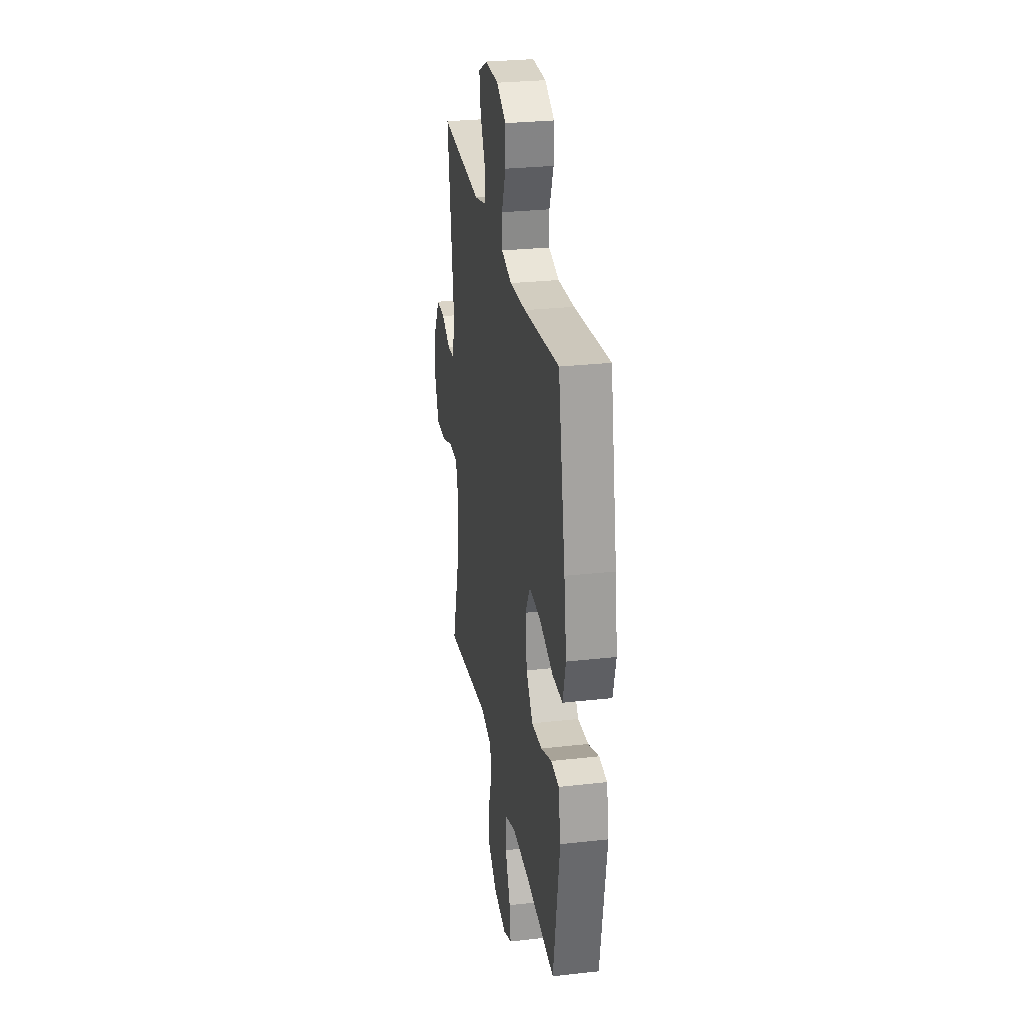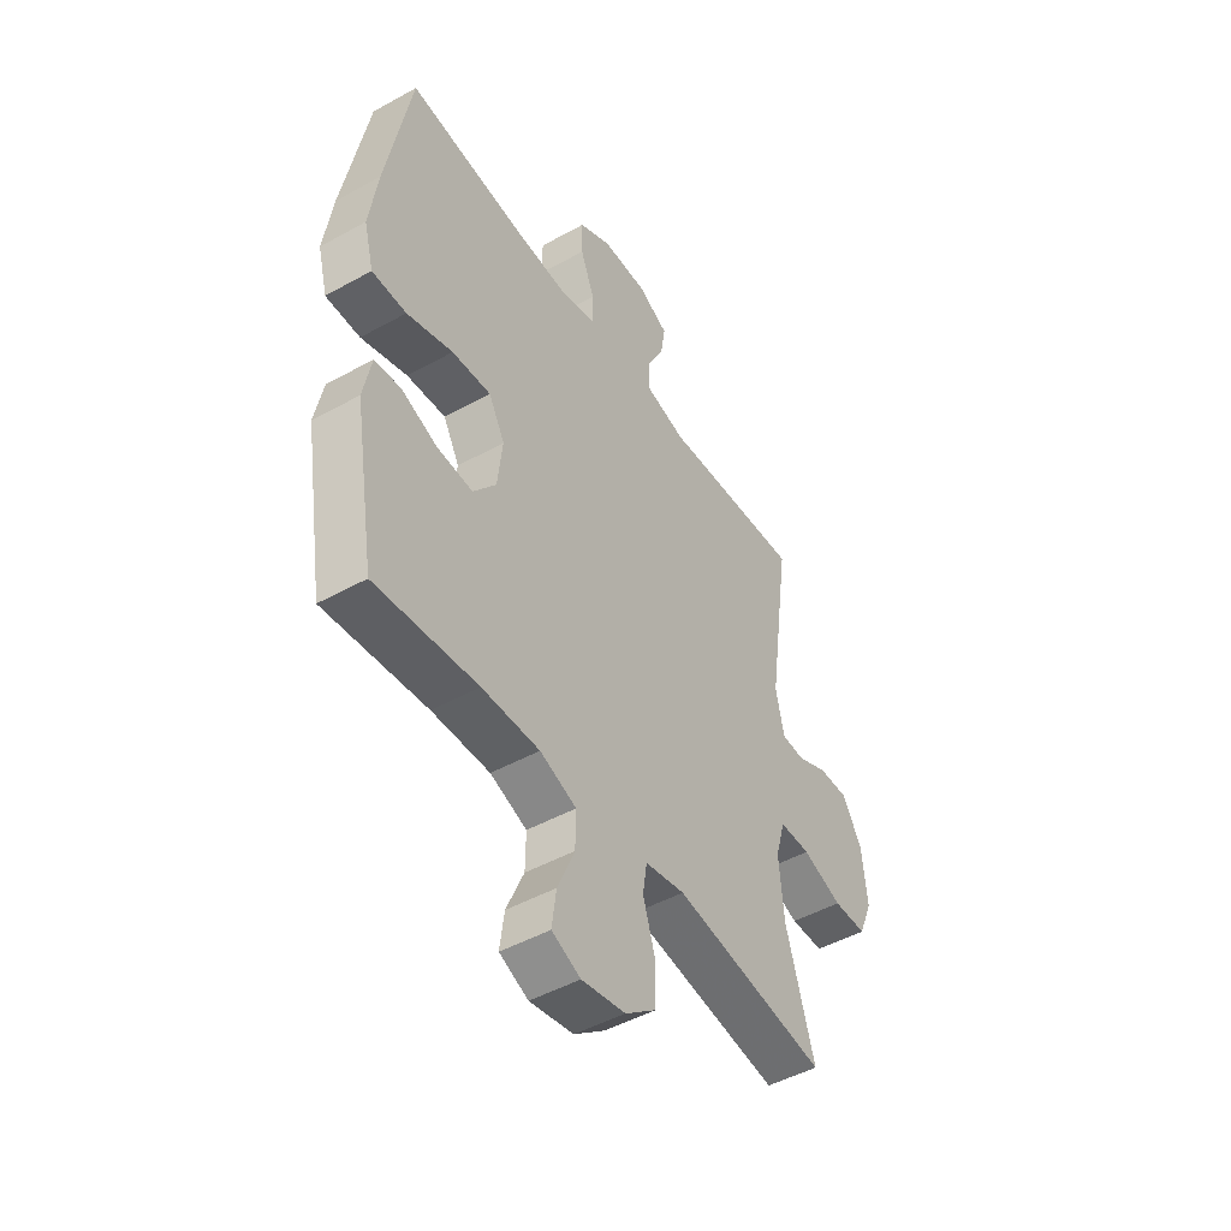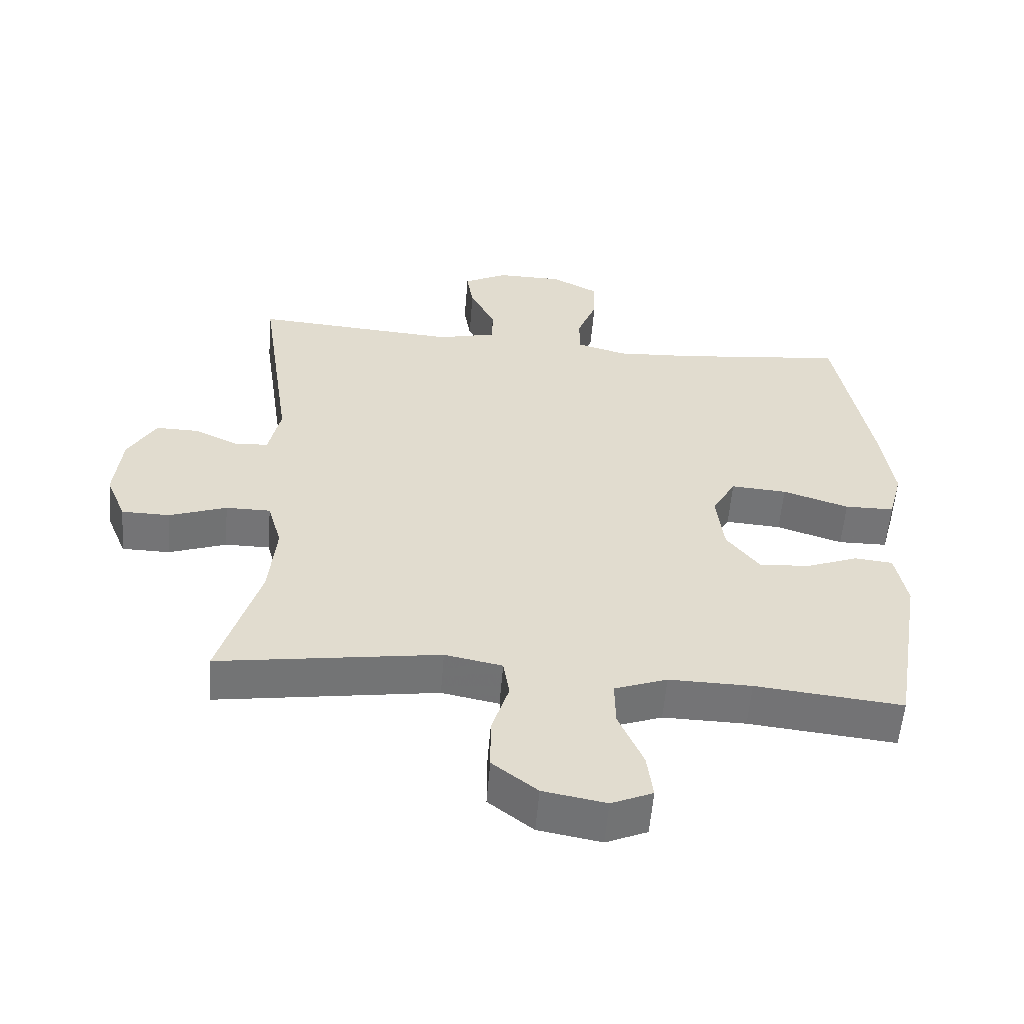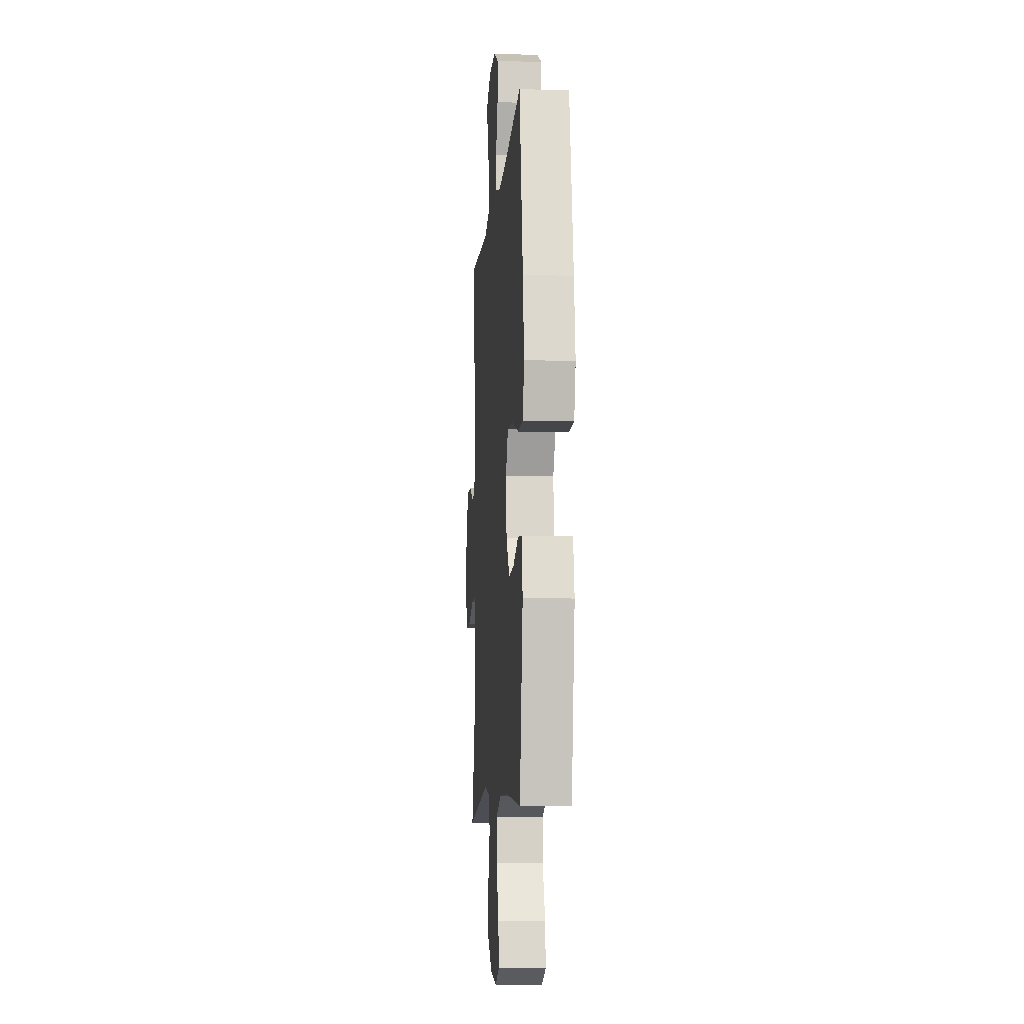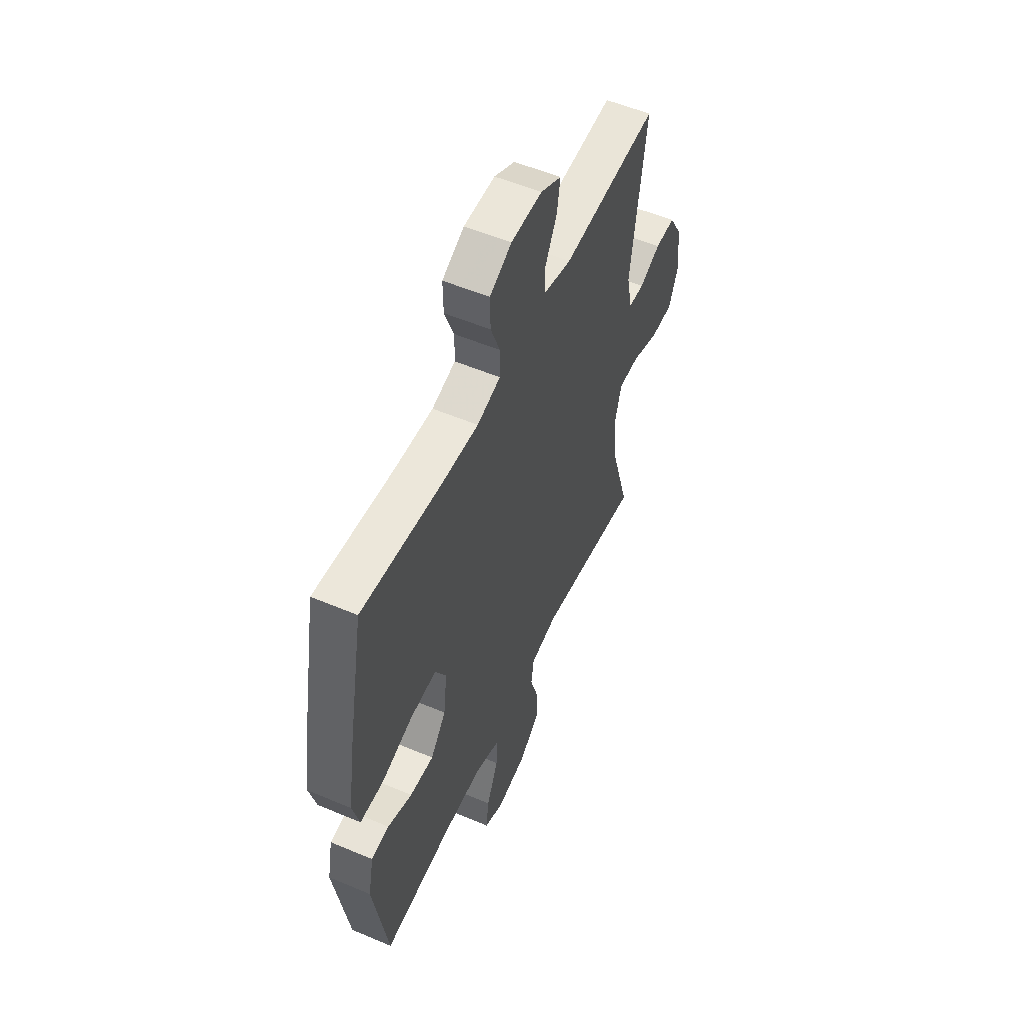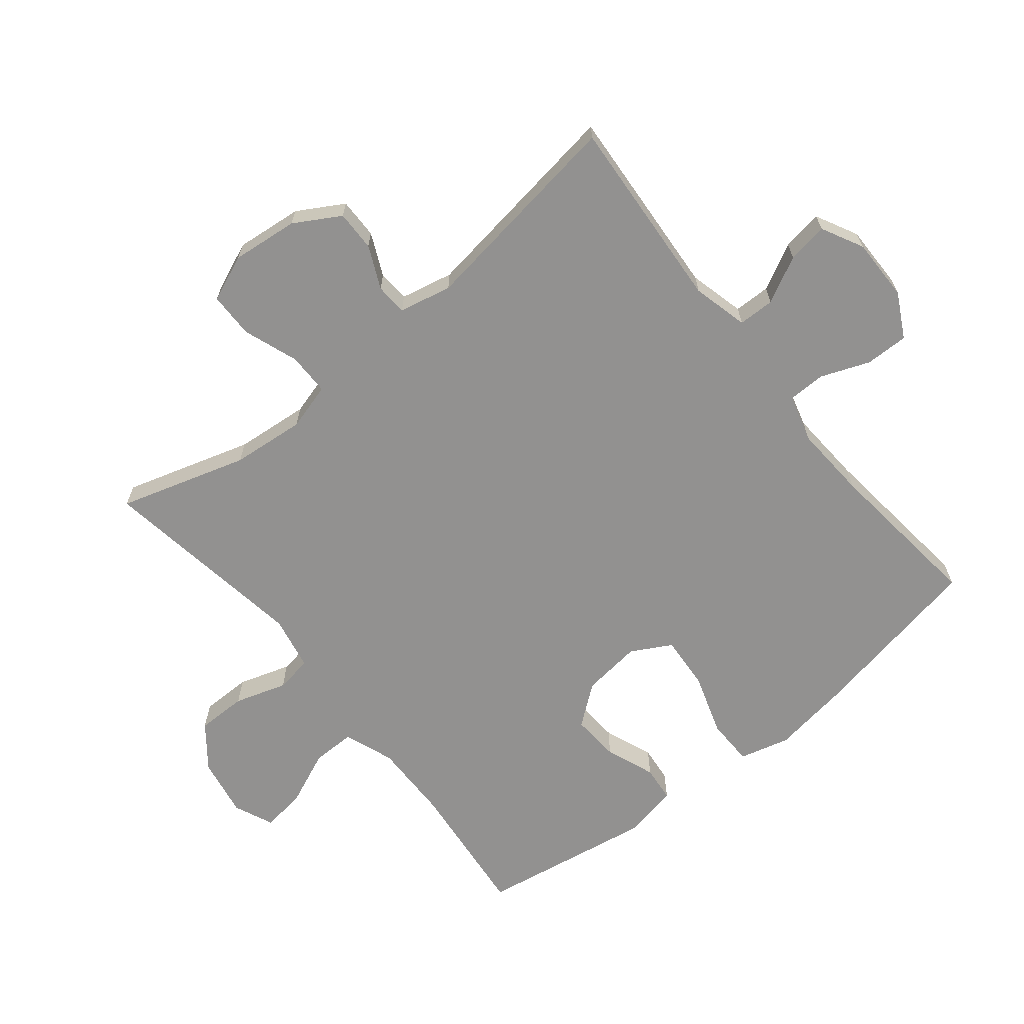
<metadata>
{"format":"obj","ext":"obj","renderer":"f3d","projection":"perspective","resolution":1024,"background":"white","views":[{"elev":28.0,"azim":80.3,"up":"+Z"},{"elev":-47.6,"azim":122.0,"up":"+Z"},{"elev":-56.3,"azim":-4.6,"up":"+Z"},{"elev":-8.8,"azim":85.4,"up":"+Z"},{"elev":54.5,"azim":114.2,"up":"+Z"},{"elev":-66.1,"azim":-51.0,"up":"+Y"}]}
</metadata>
<code>
v 0.5 0.07 -0.5
v 0.28 0.07 -0.477
v 0.156 0.07 -0.475
v 0.077 0.07 -0.504
v 0.078 0.07 -0.573
v 0.115 0.07 -0.659
v 0.124 0.07 -0.728
v 0.062 0.07 -0.755
v -0.032 0.07 -0.738
v -0.099 0.07 -0.686
v -0.099 0.07 -0.607
v -0.073 0.07 -0.525
v -0.082 0.07 -0.467
v -0.168 0.07 -0.45
v -0.5 0.07 -0.5
v -0.439 0.07 -0.298
v -0.428 0.07 -0.182
v -0.449 0.07 -0.108
v -0.516 0.07 -0.108
v -0.602 0.07 -0.139
v -0.674 0.07 -0.138
v -0.704 0.07 -0.065
v -0.693 0.07 0.04
v -0.651 0.07 0.112
v -0.587 0.07 0.111
v -0.52 0.07 0.08
v -0.47 0.07 0.083
v -0.452 0.07 0.166
v -0.5 0.07 0.5
v -0.193 0.07 0.478
v -0.105 0.07 0.5
v -0.104 0.07 0.557
v -0.142 0.07 0.63
v -0.152 0.07 0.694
v -0.086 0.07 0.728
v 0.013 0.07 0.727
v 0.083 0.07 0.69
v 0.082 0.07 0.622
v 0.052 0.07 0.545
v 0.053 0.07 0.486
v 0.128 0.07 0.465
v 0.245 0.07 0.472
v 0.5 0.07 0.5
v 0.553 0.07 0.218
v 0.571 0.07 0.095
v 0.55 0.07 0.016
v 0.476 0.07 0.015
v 0.377 0.07 0.047
v 0.293 0.07 0.053
v 0.258 0.07 -0.01
v 0.269 0.07 -0.104
v 0.318 0.07 -0.167
v 0.394 0.07 -0.162
v 0.472 0.07 -0.132
v 0.529 0.07 -0.138
v 0.546 0.07 -0.225
v 0.5 0 -0.5
v 0.28 0 -0.477
v 0.156 0 -0.475
v 0.077 0 -0.504
v 0.078 0 -0.573
v 0.115 0 -0.659
v 0.124 0 -0.728
v 0.062 0 -0.755
v -0.032 0 -0.738
v -0.099 0 -0.686
v -0.099 0 -0.607
v -0.073 0 -0.525
v -0.082 0 -0.467
v -0.168 0 -0.45
v -0.5 0 -0.5
v -0.439 0 -0.298
v -0.428 0 -0.182
v -0.449 0 -0.108
v -0.516 0 -0.108
v -0.602 0 -0.139
v -0.674 0 -0.138
v -0.704 0 -0.065
v -0.693 0 0.04
v -0.651 0 0.112
v -0.587 0 0.111
v -0.52 0 0.08
v -0.47 0 0.083
v -0.452 0 0.166
v -0.5 0 0.5
v -0.193 0 0.478
v -0.105 0 0.5
v -0.104 0 0.557
v -0.142 0 0.63
v -0.152 0 0.694
v -0.086 0 0.728
v 0.013 0 0.727
v 0.083 0 0.69
v 0.082 0 0.622
v 0.052 0 0.545
v 0.053 0 0.486
v 0.128 0 0.465
v 0.245 0 0.472
v 0.5 0 0.5
v 0.553 0 0.218
v 0.571 0 0.095
v 0.55 0 0.016
v 0.476 0 0.015
v 0.377 0 0.047
v 0.293 0 0.053
v 0.258 0 -0.01
v 0.269 0 -0.104
v 0.318 0 -0.167
v 0.394 0 -0.162
v 0.472 0 -0.132
v 0.529 0 -0.138
v 0.546 0 -0.225
f 56 1 2
f 55 56 2
f 54 55 2
f 53 54 2
f 52 53 2 3
f 51 52 3 4
f 50 51 4
f 46 47 48
f 45 46 48
f 44 45 48
f 43 44 48
f 42 43 48
f 41 42 48 49
f 40 41 49 50
f 37 38 39
f 36 37 39
f 35 36 39
f 34 35 39
f 33 34 39
f 32 33 39
f 31 32 39 40
f 40 50 4
f 31 40 4
f 30 31 4
f 24 25 26
f 23 24 26
f 22 23 26
f 21 22 26
f 20 21 26
f 19 20 26
f 18 19 26 27
f 17 18 27 28
f 14 15 16
f 13 14 16 17
f 10 11 12
f 9 10 12
f 8 9 12
f 7 8 12
f 6 7 12
f 5 6 12
f 5 12 13
f 4 5 13
f 30 4 13
f 29 30 13
f 28 29 13
f 13 17 28
f 58 57 112
f 58 112 111
f 58 111 110
f 58 110 109
f 59 58 109 108
f 60 59 108 107
f 60 107 106
f 104 103 102
f 104 102 101
f 104 101 100
f 104 100 99
f 104 99 98
f 105 104 98 97
f 106 105 97 96
f 95 94 93
f 95 93 92
f 95 92 91
f 95 91 90
f 95 90 89
f 95 89 88
f 96 95 88 87
f 60 106 96
f 60 96 87
f 60 87 86
f 82 81 80
f 82 80 79
f 82 79 78
f 82 78 77
f 82 77 76
f 82 76 75
f 83 82 75 74
f 84 83 74 73
f 72 71 70
f 73 72 70 69
f 68 67 66
f 68 66 65
f 68 65 64
f 68 64 63
f 68 63 62
f 68 62 61
f 69 68 61
f 69 61 60
f 69 60 86
f 69 86 85
f 69 85 84
f 84 73 69
f 1 57 58 2
f 2 58 59 3
f 3 59 60 4
f 4 60 61 5
f 5 61 62 6
f 6 62 63 7
f 7 63 64 8
f 8 64 65 9
f 9 65 66 10
f 10 66 67 11
f 11 67 68 12
f 12 68 69 13
f 13 69 70 14
f 14 70 71 15
f 15 71 72 16
f 16 72 73 17
f 17 73 74 18
f 18 74 75 19
f 19 75 76 20
f 20 76 77 21
f 21 77 78 22
f 22 78 79 23
f 23 79 80 24
f 24 80 81 25
f 25 81 82 26
f 26 82 83 27
f 27 83 84 28
f 28 84 85 29
f 29 85 86 30
f 30 86 87 31
f 31 87 88 32
f 32 88 89 33
f 33 89 90 34
f 34 90 91 35
f 35 91 92 36
f 36 92 93 37
f 37 93 94 38
f 38 94 95 39
f 39 95 96 40
f 40 96 97 41
f 41 97 98 42
f 42 98 99 43
f 43 99 100 44
f 44 100 101 45
f 45 101 102 46
f 46 102 103 47
f 47 103 104 48
f 48 104 105 49
f 49 105 106 50
f 50 106 107 51
f 51 107 108 52
f 52 108 109 53
f 53 109 110 54
f 54 110 111 55
f 55 111 112 56
f 56 112 57 1

</code>
